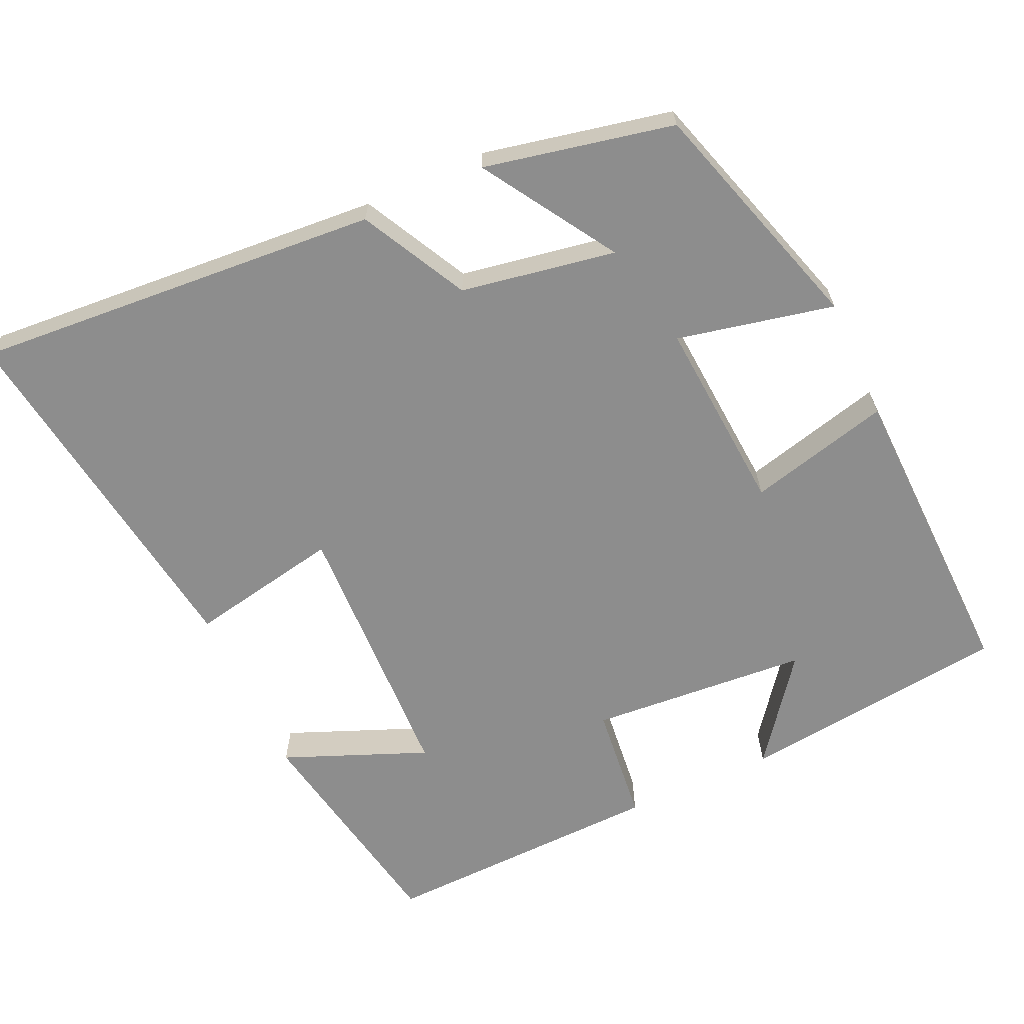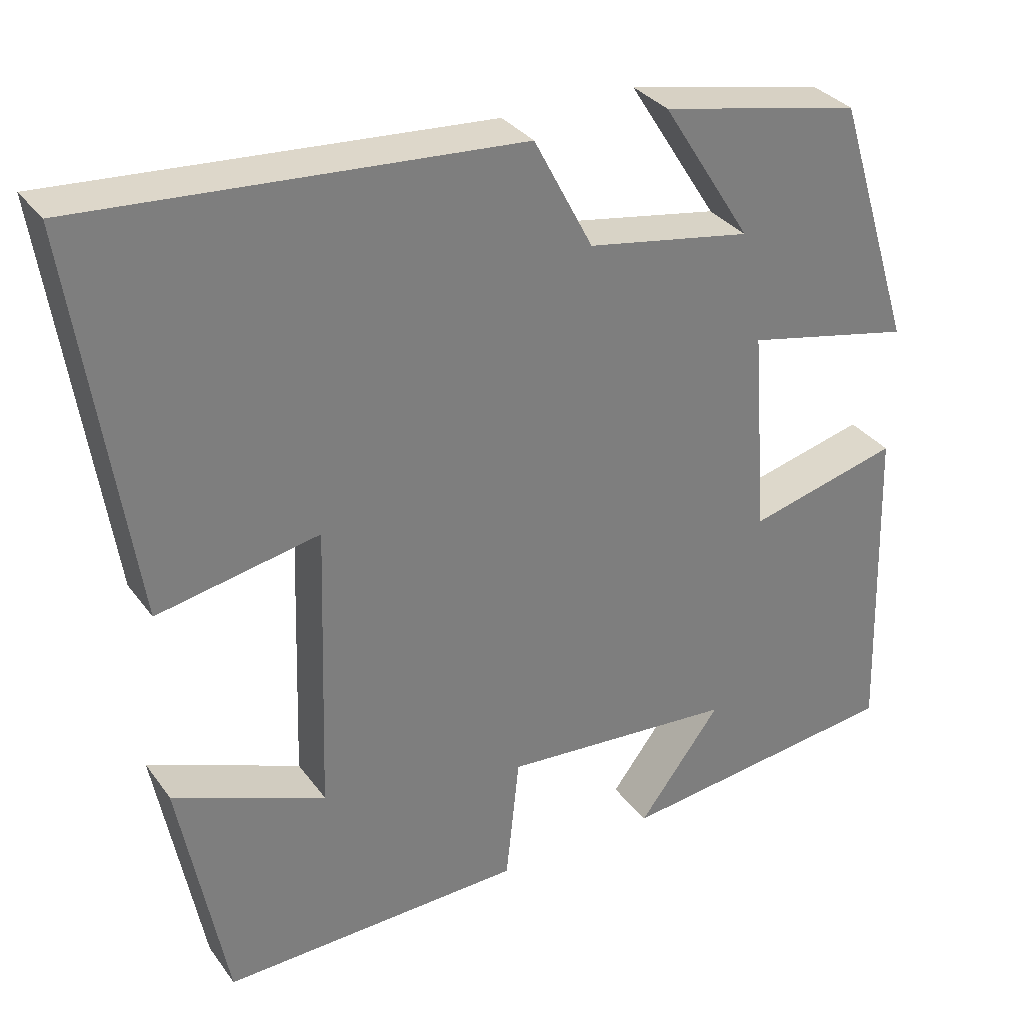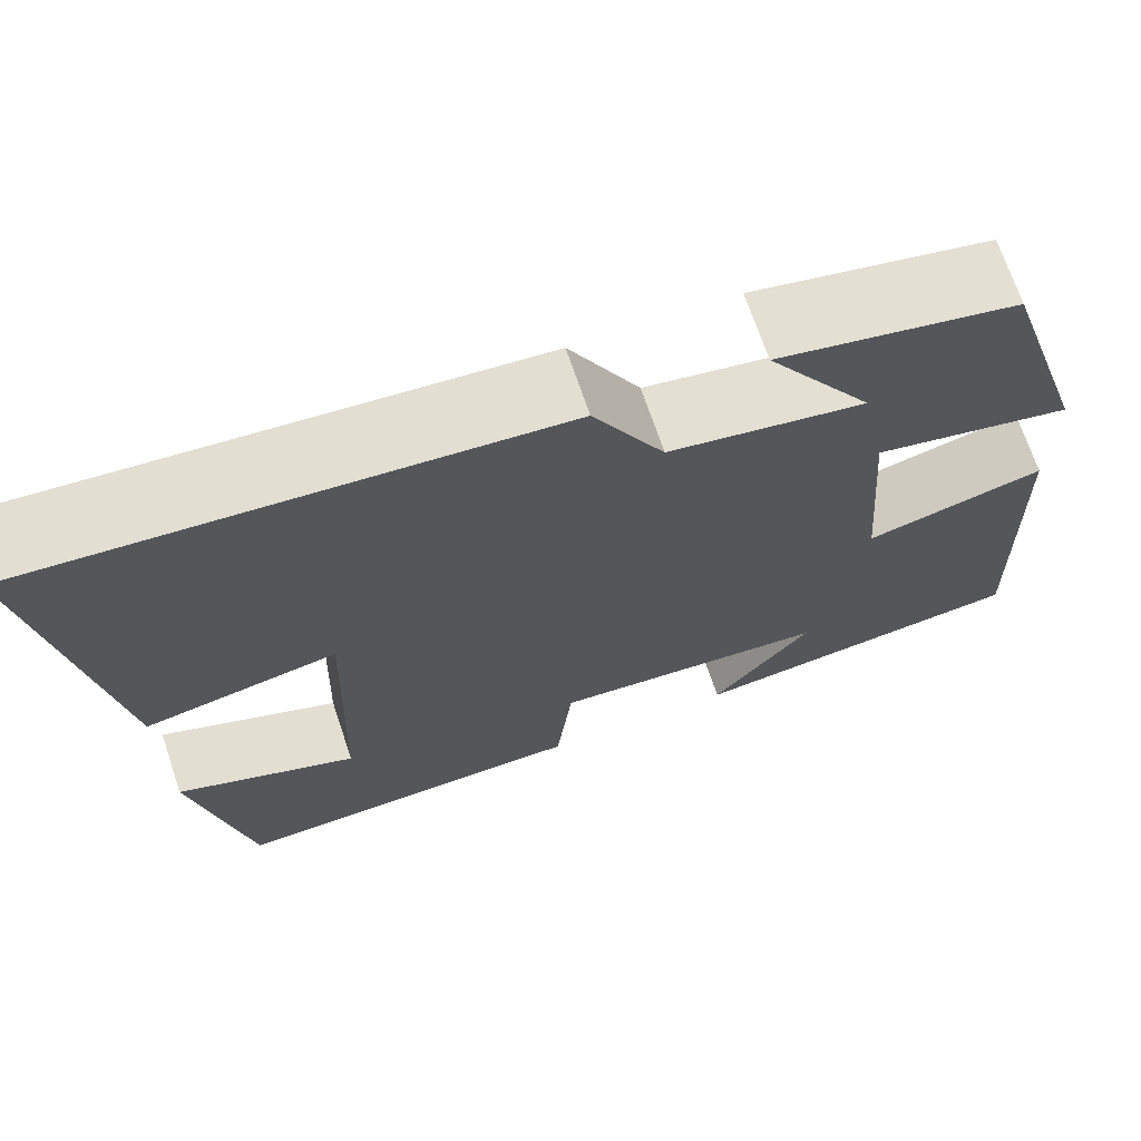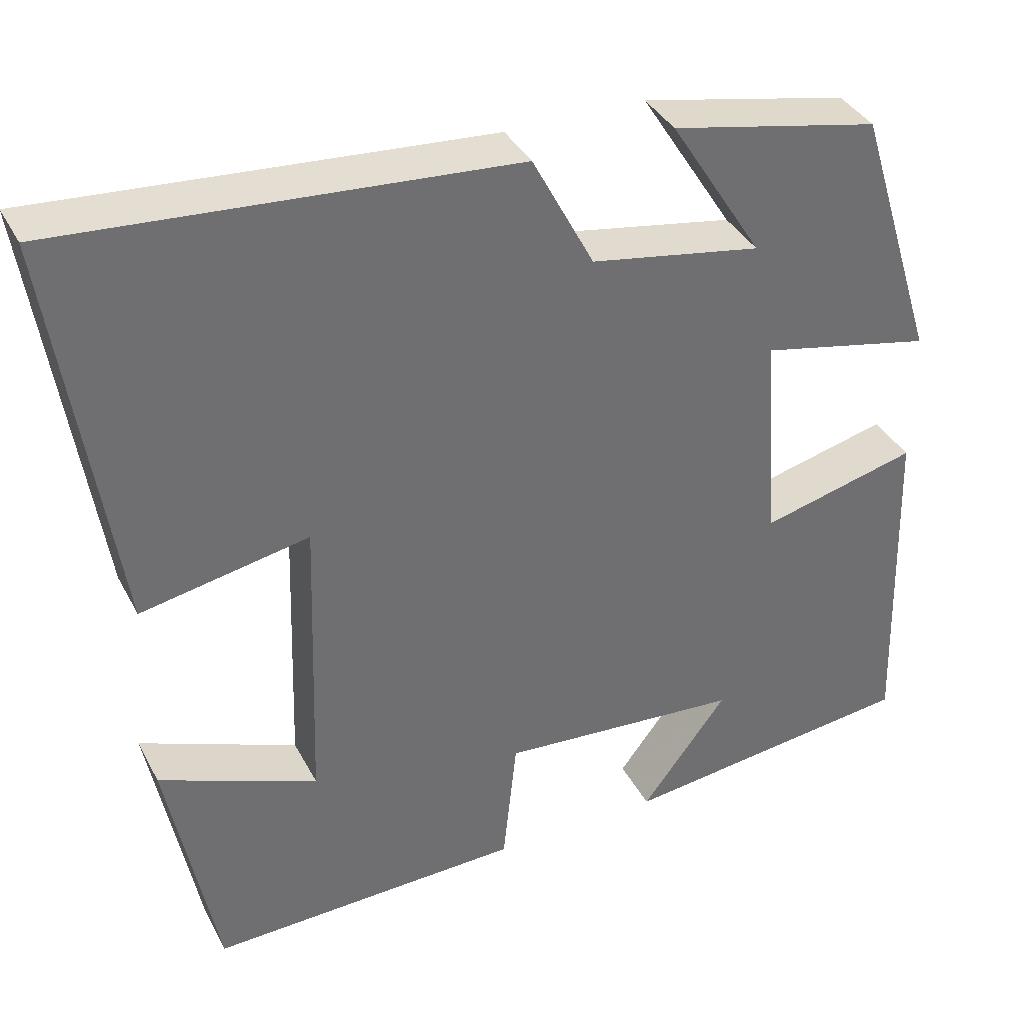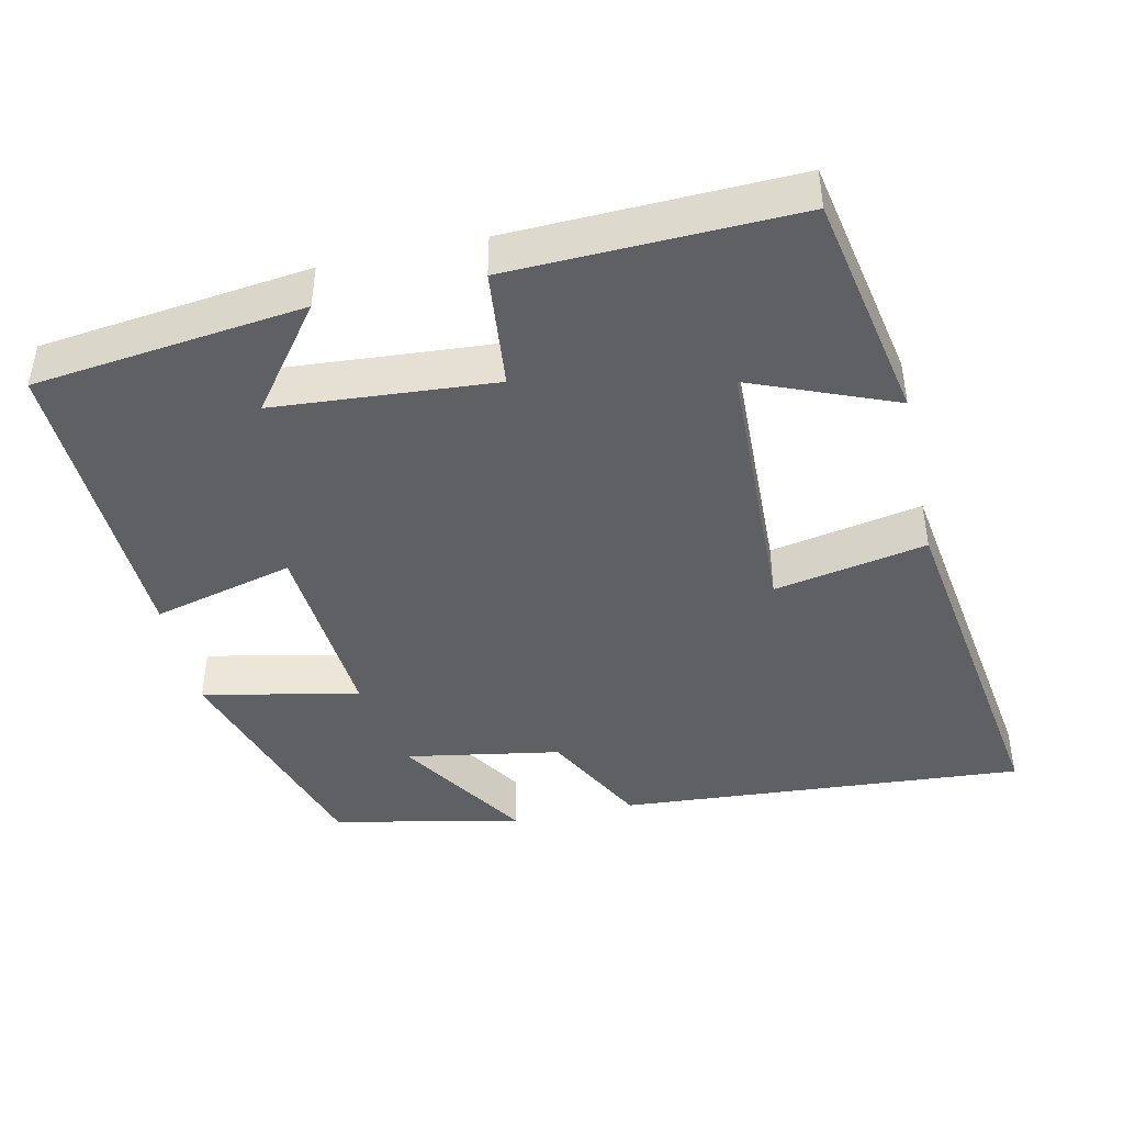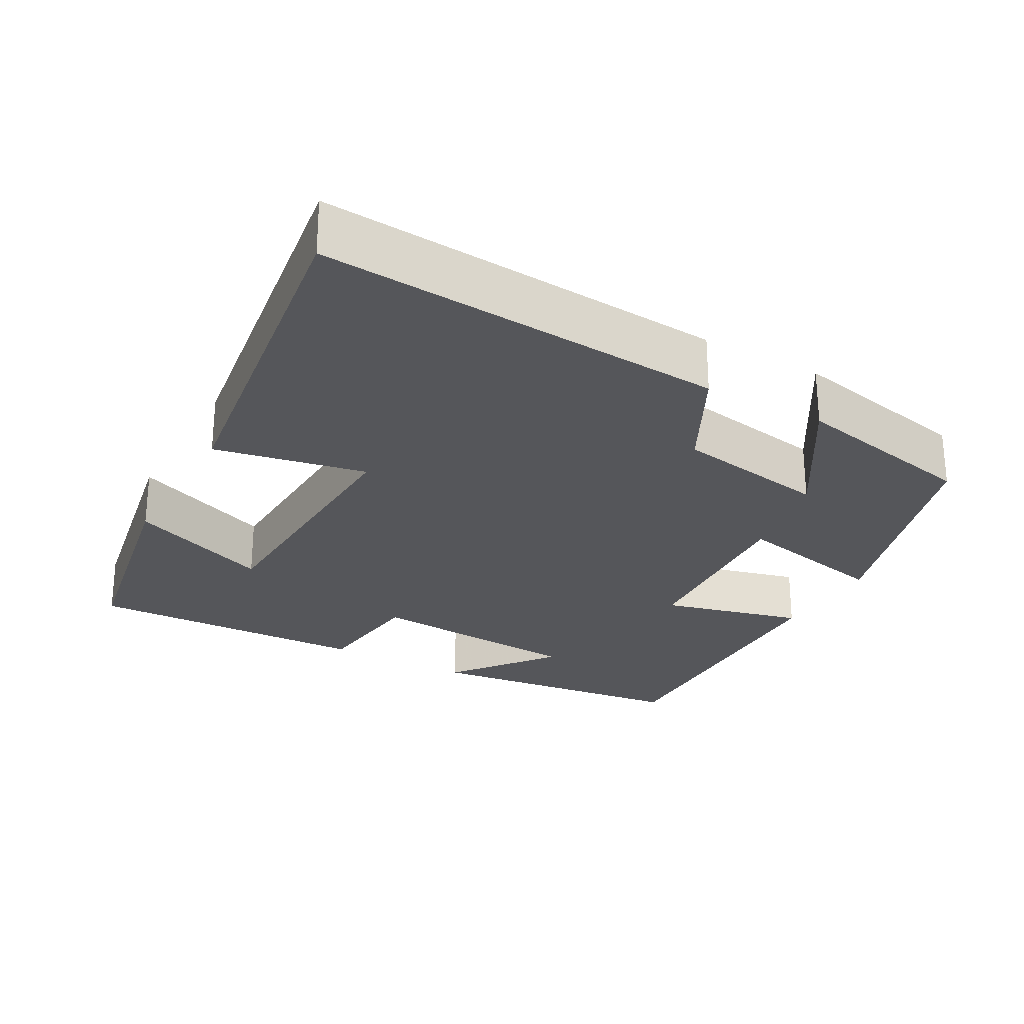
<metadata>
{"format":"obj","ext":"obj","renderer":"f3d","projection":"perspective","resolution":1024,"background":"white","views":[{"elev":-64.6,"azim":24.4,"up":"+Y"},{"elev":32.3,"azim":-30.1,"up":"+Z"},{"elev":69.9,"azim":-18.6,"up":"+Z"},{"elev":37.2,"azim":-25.0,"up":"+Z"},{"elev":-43.4,"azim":-167.5,"up":"+Y"},{"elev":-26.0,"azim":-29.3,"up":"+Y"}]}
</metadata>
<code>
v 0.401 0.07 0.447
v 0.5 0.07 0.129
v 0.289 0.07 0.174
v 0.309 0.07 -0.088
v 0.5 0.07 -0.039
v 0.513 0.07 -0.456
v 0.15 0.07 -0.5
v 0.255 0.07 -0.361
v -0.041 0.07 -0.339
v -0.058 0.07 -0.5
v -0.441 0.07 -0.512
v -0.5 0.07 -0.202
v -0.307 0.07 -0.28
v -0.295 0.07 0.088
v -0.5 0.07 0.048
v -0.573 0.07 0.54
v -0.023 0.07 0.5
v 0.052 0.07 0.357
v 0.26 0.07 0.321
v 0.147 0.07 0.5
v 0.401 0 0.447
v 0.5 0 0.129
v 0.289 0 0.174
v 0.309 0 -0.088
v 0.5 0 -0.039
v 0.513 0 -0.456
v 0.15 0 -0.5
v 0.255 0 -0.361
v -0.041 0 -0.339
v -0.058 0 -0.5
v -0.441 0 -0.512
v -0.5 0 -0.202
v -0.307 0 -0.28
v -0.295 0 0.088
v -0.5 0 0.048
v -0.573 0 0.54
v -0.023 0 0.5
v 0.052 0 0.357
v 0.26 0 0.321
v 0.147 0 0.5
f 19 20 1 2
f 18 19 2 3
f 15 16 17 18
f 14 15 18
f 13 14 18 3
f 10 11 12 13
f 9 10 13
f 8 9 13 3
f 5 6 7 8
f 4 5 8
f 3 4 8
f 22 21 40 39
f 23 22 39 38
f 38 37 36 35
f 38 35 34
f 23 38 34 33
f 33 32 31 30
f 33 30 29
f 23 33 29 28
f 28 27 26 25
f 28 25 24
f 28 24 23
f 1 21 22 2
f 2 22 23 3
f 3 23 24 4
f 4 24 25 5
f 5 25 26 6
f 6 26 27 7
f 7 27 28 8
f 8 28 29 9
f 9 29 30 10
f 10 30 31 11
f 11 31 32 12
f 12 32 33 13
f 13 33 34 14
f 14 34 35 15
f 15 35 36 16
f 16 36 37 17
f 17 37 38 18
f 18 38 39 19
f 19 39 40 20
f 20 40 21 1

</code>
